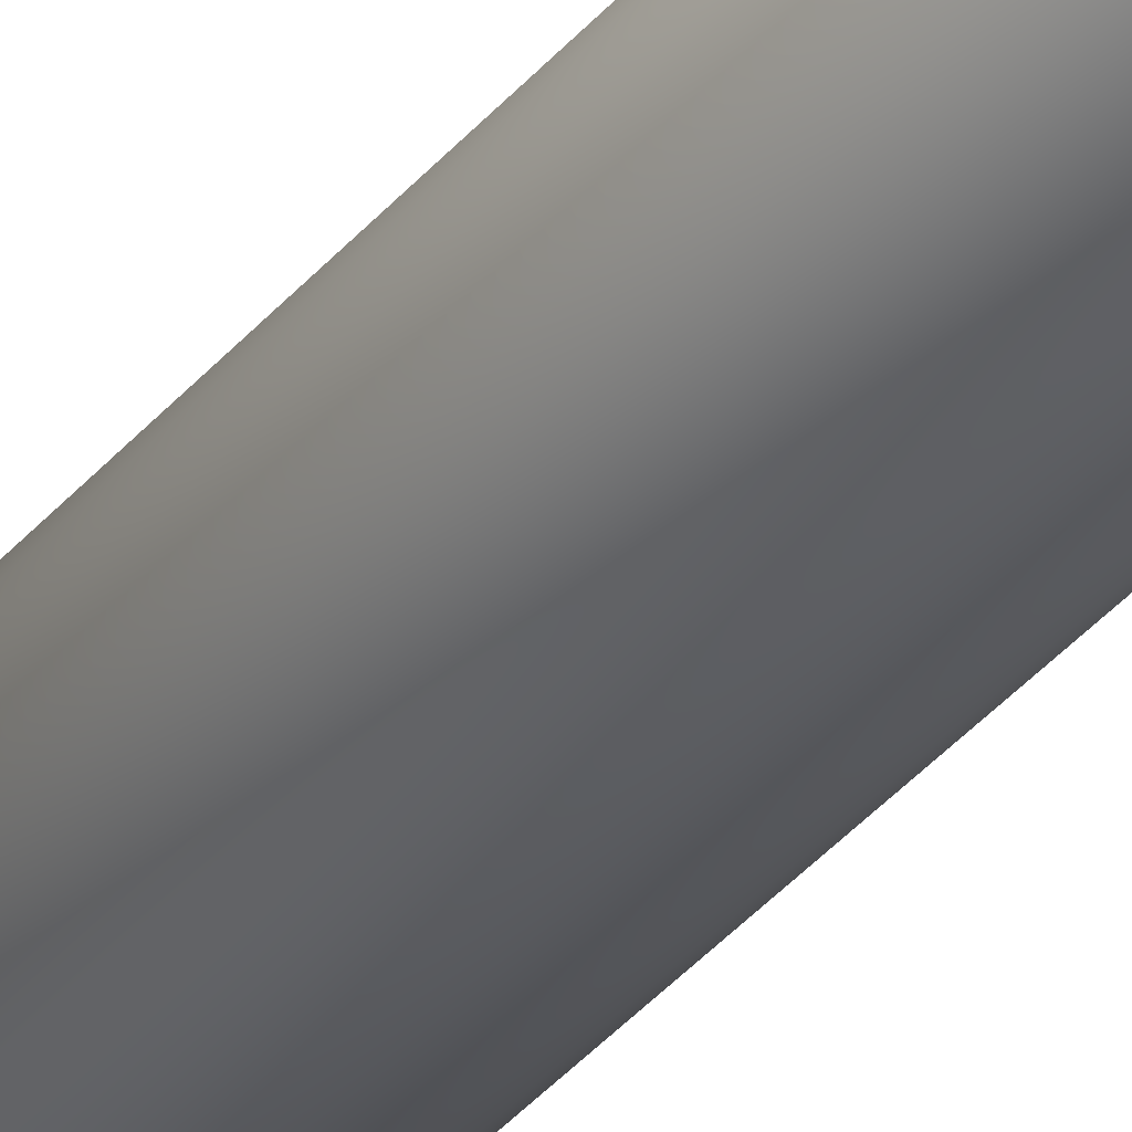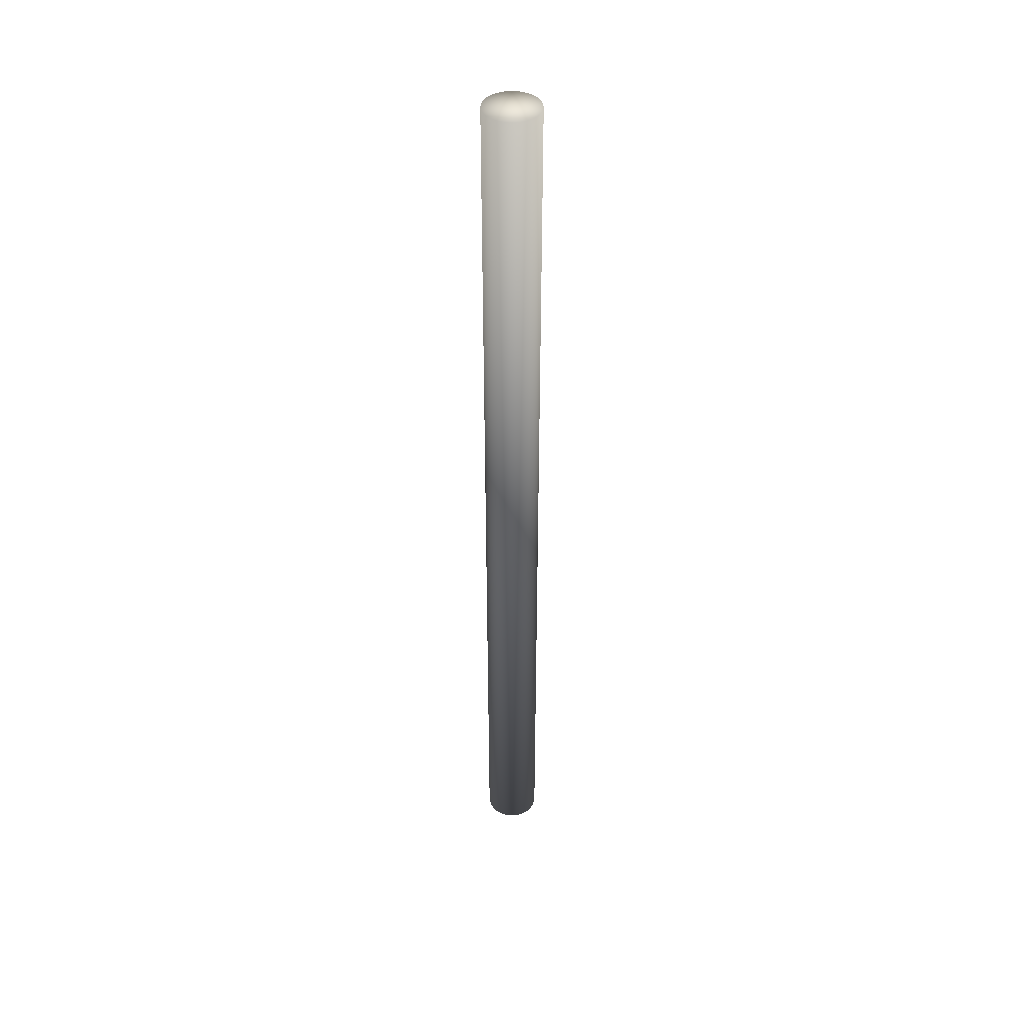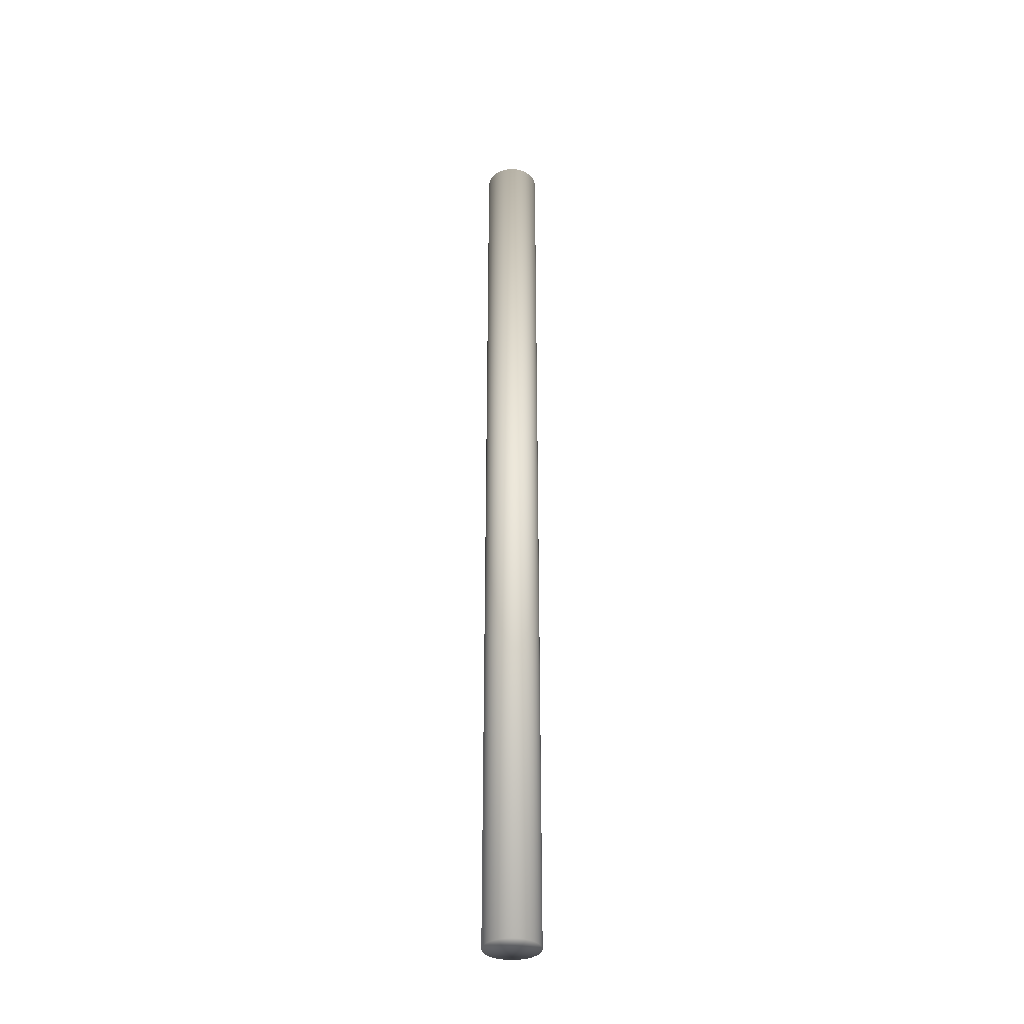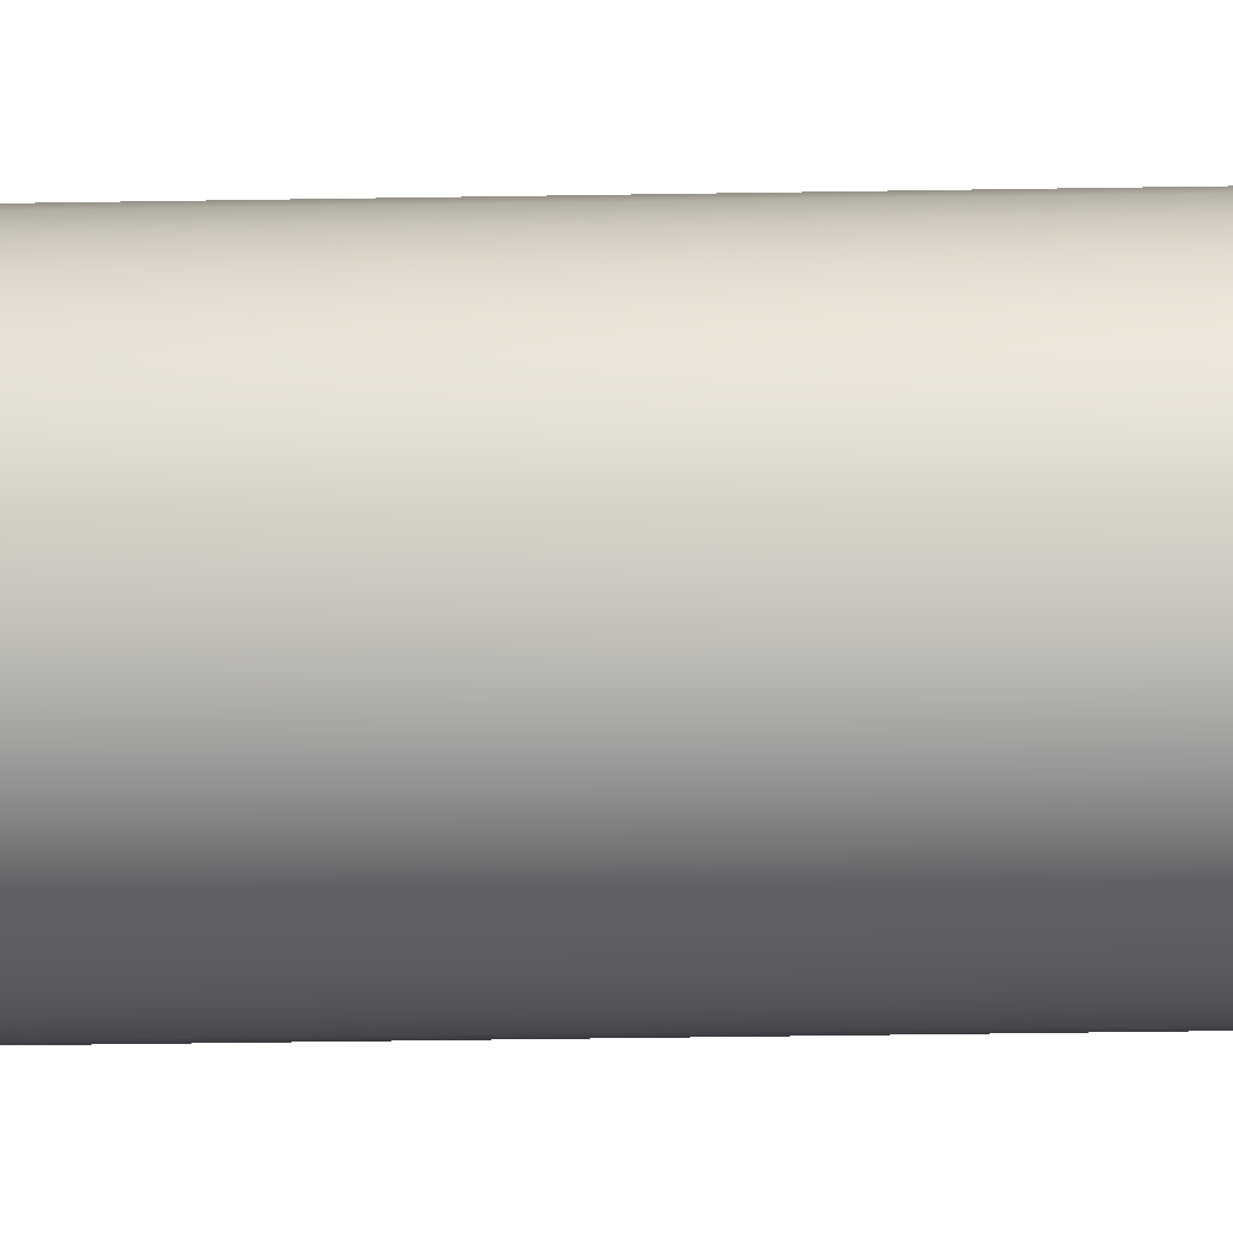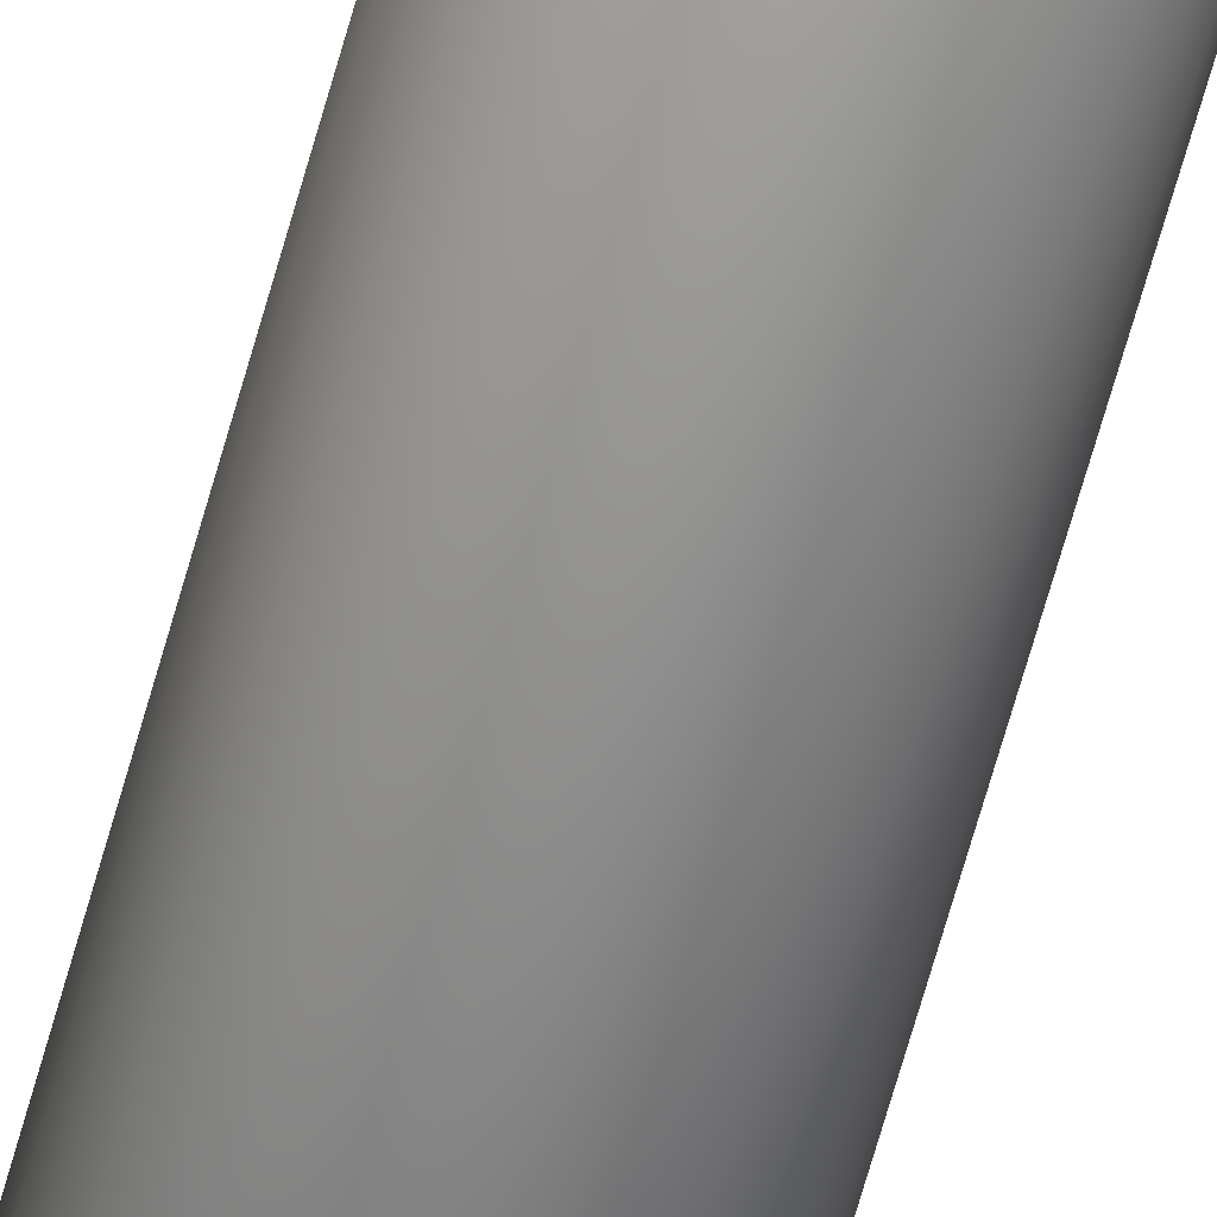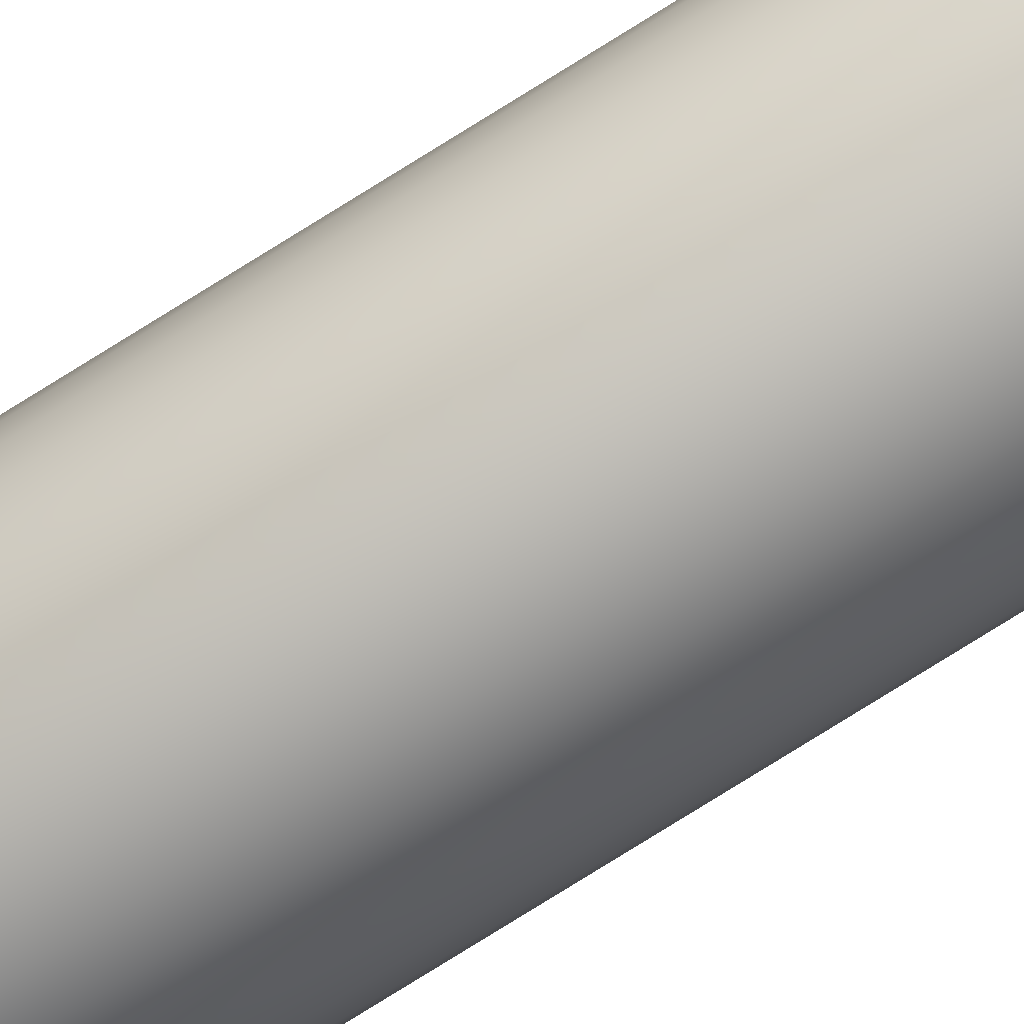
<metadata>
{"format":"obj","ext":"obj","renderer":"f3d","projection":"perspective","resolution":1024,"background":"white","views":[{"elev":-30.1,"azim":150.3,"up":"+Z"},{"elev":42.2,"azim":-169.1,"up":"+Y"},{"elev":-34.3,"azim":-35.3,"up":"+Y"},{"elev":-10.8,"azim":94.0,"up":"+Z"},{"elev":-64.2,"azim":164.7,"up":"+Z"},{"elev":-76.6,"azim":122.1,"up":"+Z"}]}
</metadata>
<code>
o Cylinder001.001
v 0 0 0
v 2.533 0 -0.5038
v 2.583 0 0
v 2.147 0 -1.435
v 2.386 0 -0.9883
v 1.435 0 -2.147
v 1.826 0 -1.826
v 0.5038 0 -2.533
v 0.9883 0 -2.386
v -0.5038 0 -2.533
v 0 0 -2.583
v -1.435 0 -2.147
v -0.9883 0 -2.386
v -2.147 0 -1.435
v -1.826 0 -1.826
v -2.533 0 -0.5038
v -2.386 0 -0.9883
v -2.533 -0 0.5038
v -2.583 0 0
v -2.147 -0 1.435
v -2.386 -0 0.9883
v -1.435 -0 2.147
v -1.826 -0 1.826
v -0.5038 -0 2.533
v -0.9883 -0 2.386
v 0.5038 -0 2.533
v 0 -0 2.583
v 1.435 -0 2.147
v 0.9883 -0 2.386
v 2.147 -0 1.435
v 1.826 -0 1.826
v 2.533 -0 0.5038
v 2.386 -0 0.9883
v 2.583 89.02 1.5e-05
v 2.533 89.02 -0.5038
v 2.386 89.02 -0.9883
v 2.147 89.02 -1.435
v 1.826 89.02 -1.826
v 1.435 89.02 -2.147
v 0.9883 89.02 -2.386
v 0 89.02 -2.583
v 0.5038 89.02 -2.533
v -0.5038 89.02 -2.533
v -0.9883 89.02 -2.386
v -1.435 89.02 -2.147
v -1.826 89.02 -1.826
v -2.147 89.02 -1.435
v -2.386 89.02 -0.9883
v -2.533 89.02 -0.5038
v -2.583 89.02 1.5e-05
v -2.533 89.02 0.5038
v -2.386 89.02 0.9883
v -2.147 89.02 1.435
v -1.826 89.02 1.826
v -1.435 89.02 2.147
v -0.9883 89.02 2.386
v 0 89.02 2.583
v -0.5038 89.02 2.533
v 0.5038 89.02 2.533
v 0.9883 89.02 2.386
v 1.435 89.02 2.147
v 1.826 89.02 1.826
v 2.147 89.02 1.435
v 2.386 89.02 0.9883
v 2.533 89.02 0.5038
v 0 89.02 1.5e-05
f 1 2 3
f 1 4 5
f 1 6 7
f 1 8 9
f 1 10 11
f 1 12 13
f 1 14 15
f 1 16 17
f 1 18 19
f 1 20 21
f 1 22 23
f 1 24 25
f 1 26 27
f 1 28 29
f 1 30 31
f 1 32 33
f 2 34 3
f 5 35 2
f 4 36 5
f 7 37 4
f 6 38 7
f 9 39 6
f 8 40 9
f 8 41 42
f 10 41 11
f 13 43 10
f 12 44 13
f 15 45 12
f 14 46 15
f 17 47 14
f 16 48 17
f 19 49 16
f 18 50 19
f 21 51 18
f 20 52 21
f 23 53 20
f 22 54 23
f 25 55 22
f 24 56 25
f 24 57 58
f 26 57 27
f 29 59 26
f 28 60 29
f 31 61 28
f 30 62 31
f 33 63 30
f 32 64 33
f 3 65 32
f 66 34 35
f 66 36 37
f 66 38 39
f 66 40 42
f 66 41 43
f 66 44 45
f 66 46 47
f 66 48 49
f 66 50 51
f 66 52 53
f 66 54 55
f 66 56 58
f 66 57 59
f 66 60 61
f 66 62 63
f 66 64 65
f 1 5 2
f 1 7 4
f 1 9 6
f 1 11 8
f 1 13 10
f 1 15 12
f 1 17 14
f 1 19 16
f 1 21 18
f 1 23 20
f 1 25 22
f 1 27 24
f 1 29 26
f 1 31 28
f 1 33 30
f 1 3 32
f 2 35 34
f 5 36 35
f 4 37 36
f 7 38 37
f 6 39 38
f 9 40 39
f 8 42 40
f 8 11 41
f 10 43 41
f 13 44 43
f 12 45 44
f 15 46 45
f 14 47 46
f 17 48 47
f 16 49 48
f 19 50 49
f 18 51 50
f 21 52 51
f 20 53 52
f 23 54 53
f 22 55 54
f 25 56 55
f 24 58 56
f 24 27 57
f 26 59 57
f 29 60 59
f 28 61 60
f 31 62 61
f 30 63 62
f 33 64 63
f 32 65 64
f 3 34 65
f 66 65 34
f 66 35 36
f 66 37 38
f 66 39 40
f 66 42 41
f 66 43 44
f 66 45 46
f 66 47 48
f 66 49 50
f 66 51 52
f 66 53 54
f 66 55 56
f 66 58 57
f 66 59 60
f 66 61 62
f 66 63 64

</code>
